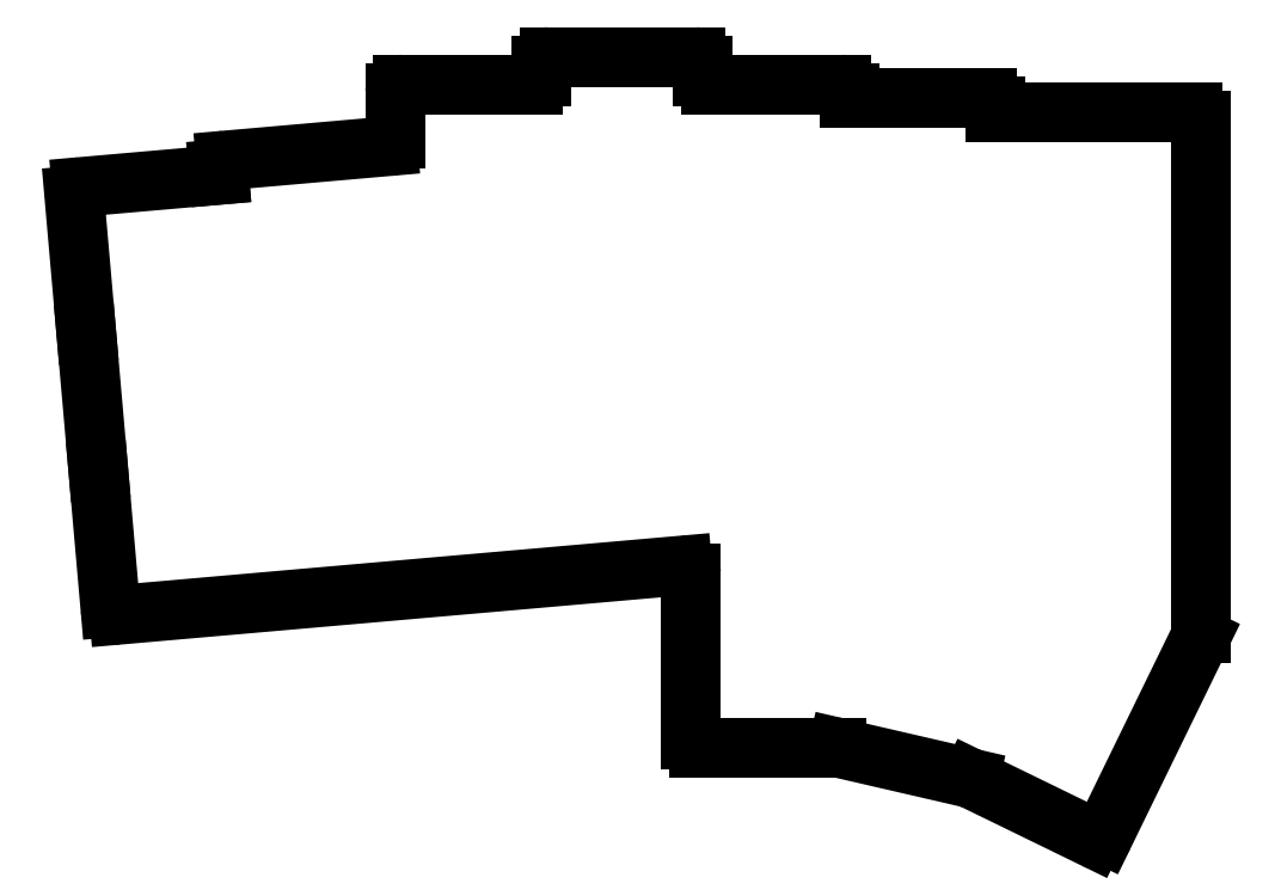
<metadata>
{"format":"dxf","ext":"dxf","renderer":"ezdxf+matplotlib","layout":"modelspace","background":"white","min_lineweight":24,"dpi":150}
</metadata>
<code>
0
SECTION
2
ENTITIES
0
LINE
8
0
10
9.794
20
-8.679
11
79.26
21
-2.602
0
LINE
8
0
10
7.229
20
9.164
11
8.71
21
-7.77
0
ARC
8
0
10
9.707
20
-7.683
40
1
50
185
51
275
0
LINE
8
0
10
7.229
20
9.165
11
5.747
21
26.1
0
LINE
8
0
10
4.265
20
43.04
11
5.747
21
26.1
0
ARC
8
0
10
6.743
20
26.19
40
1
50
185
51
185
0
ARC
8
0
10
8.225
20
9.252
40
1
50
185
51
185
0
LINE
8
0
10
22.11
20
45.6
11
5.174
21
44.12
0
ARC
8
0
10
5.262
20
43.12
40
1
50
95
51
185
0
LINE
8
0
10
22.96
20
47.38
11
42.94
21
49.13
0
ARC
8
0
10
23.04
20
46.39
40
1
50
95
51
185
0
LINE
8
0
10
22.05
20
46.3
11
22.11
21
45.6
0
LINE
8
0
10
60.85
20
56.74
11
44.85
21
56.74
0
ARC
8
0
10
44.85
20
55.74
40
1
50
90
51
180
0
LINE
8
0
10
43.85
20
55.74
11
43.85
21
50.13
0
LINE
8
0
10
81.85
20
57.74
11
81.85
21
59.14
0
ARC
8
0
10
80.85
20
59.14
40
1
50
0
51
90
0
LINE
8
0
10
80.85
20
60.14
11
62.85
21
60.14
0
ARC
8
0
10
62.85
20
59.14
40
1
50
90
51
180
0
LINE
8
0
10
61.85
20
59.14
11
61.85
21
57.74
0
LINE
8
0
10
99.85
20
55.04
11
99.85
21
55.74
0
ARC
8
0
10
98.85
20
55.74
40
1
50
0
51
90
0
LINE
8
0
10
98.85
20
56.74
11
82.85
21
56.74
0
LINE
8
0
10
117.9
20
53.29
11
117.9
21
54.04
0
ARC
8
0
10
116.9
20
54.04
40
1
50
0
51
90
0
LINE
8
0
10
116.9
20
55.04
11
99.85
21
55.04
0
LINE
8
0
10
80.35
20
-24.06
11
80.35
21
-3.598
0
ARC
8
0
10
81.35
20
-24.06
40
1
50
180
51
270
0
LINE
8
0
10
81.35
20
-25.06
11
98.26
21
-25.06
0
LINE
8
0
10
98.48
20
-25.08
11
114.7
21
-28.83
0
LINE
8
0
10
131.3
20
-35.79
11
143.2
21
-11.52
0
ARC
8
0
10
142.3
20
-11.08
40
1
50
334
51
366.1
0
LINE
8
0
10
114.9
20
-28.9
11
130
21
-36.25
0
ARC
8
0
10
130.4
20
-35.35
40
1
50
244
51
334
0
ARC
8
0
10
79.35
20
-3.598
40
1
50
0
51
95
0
ARC
8
0
10
98.26
20
-26.06
40
1
50
77
51
90
0
ARC
8
0
10
114.5
20
-29.8
40
1
50
64
51
77
0
ARC
8
0
10
82.85
20
57.74
40
1
50
180
51
270
0
ARC
8
0
10
60.85
20
57.74
40
1
50
270
51
0
0
ARC
8
0
10
42.85
20
50.13
40
1
50
275
51
0
0
ARC
8
0
10
142.3
20
-10.96
40
1
50
359
51
360
0
LINE
8
0
10
143.3
20
-10.96
11
143.3
21
52.29
0
ARC
8
0
10
142.3
20
52.29
40
1
50
0
51
90
0
LINE
8
0
10
142.3
20
53.29
11
117.9
21
53.29
0
ENDSEC
0
EOF

</code>
